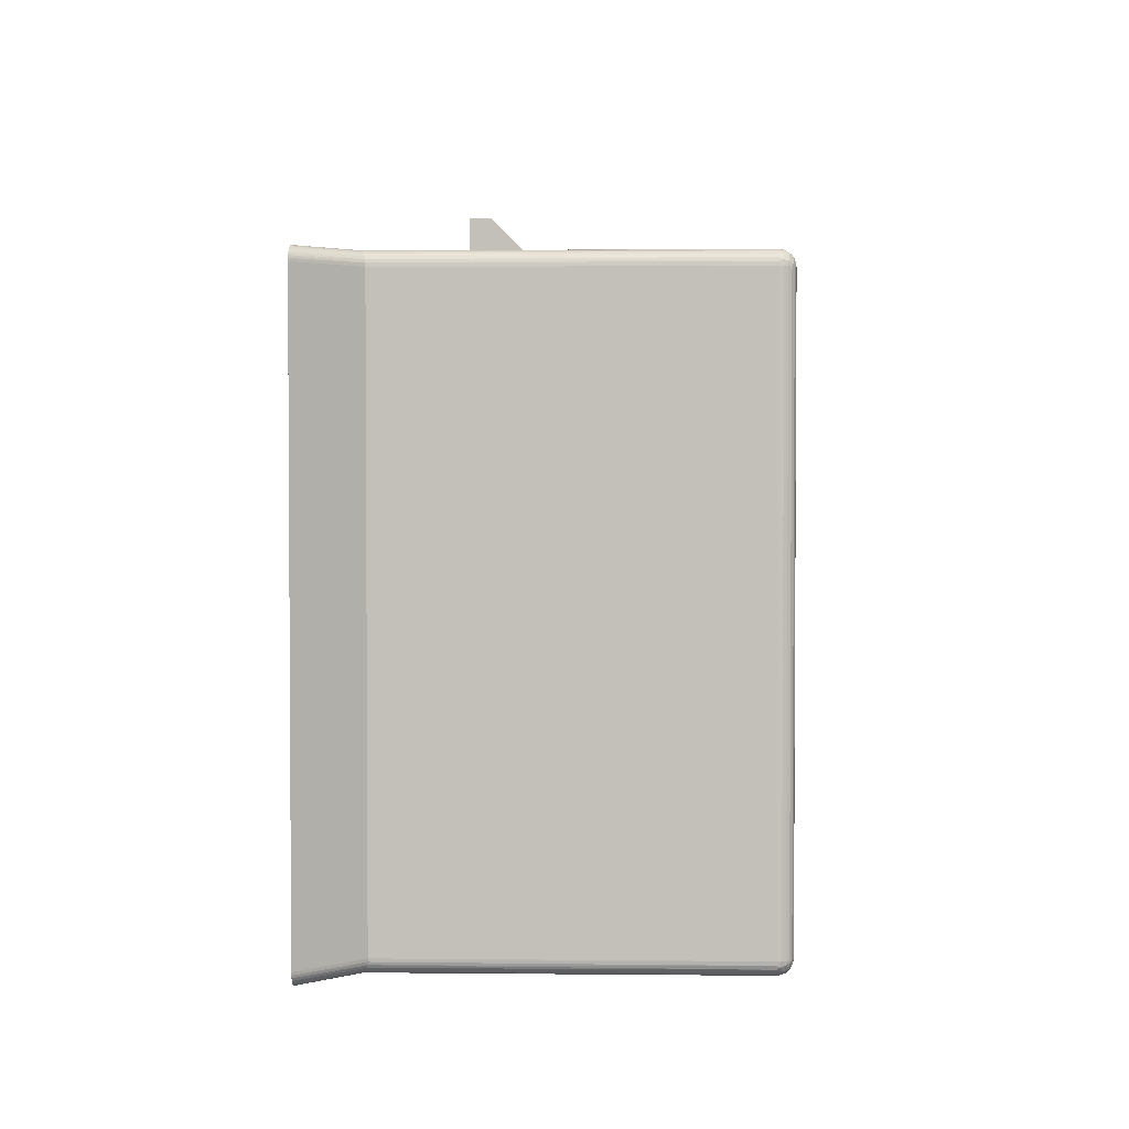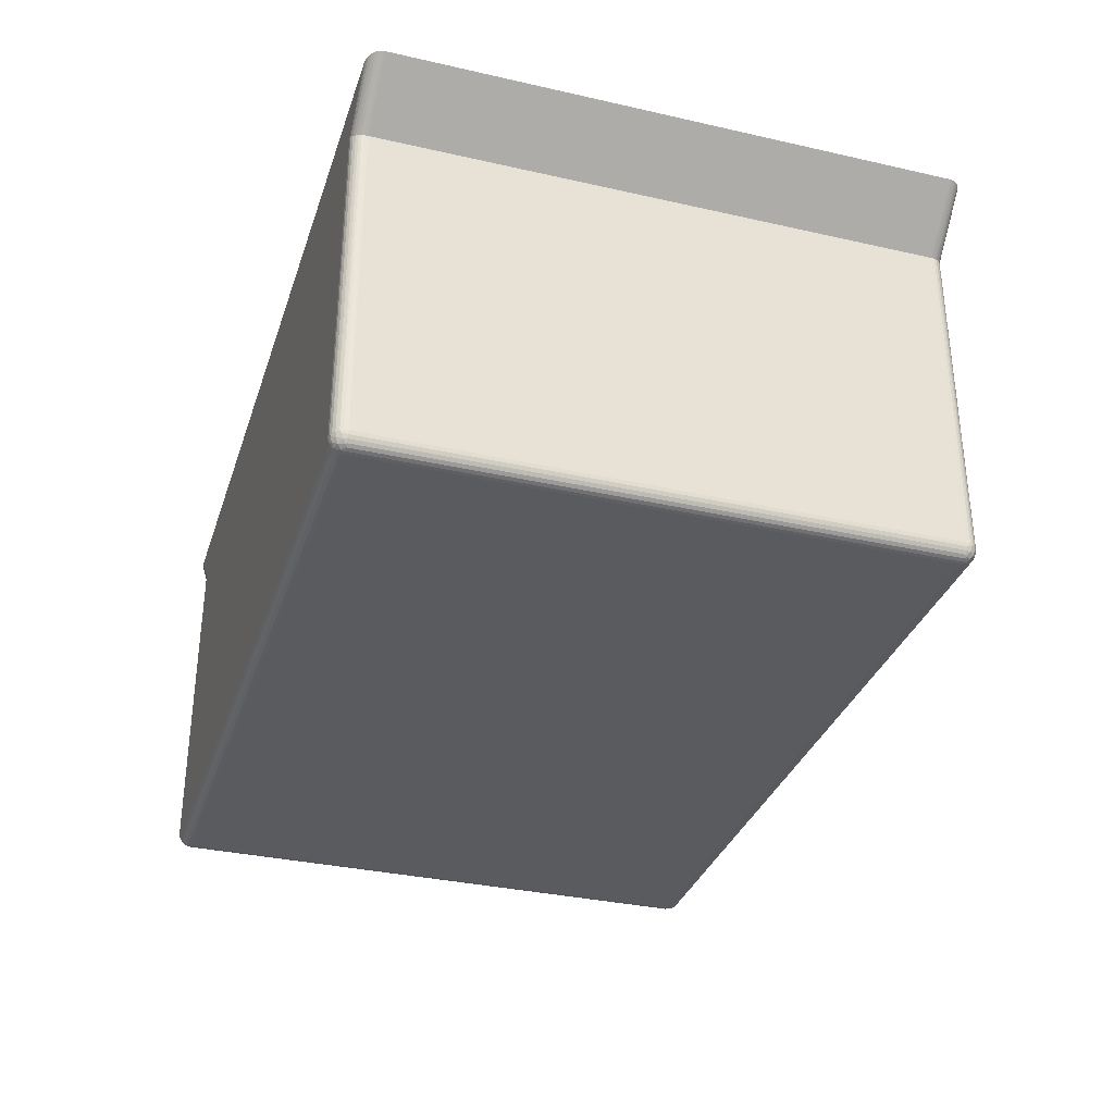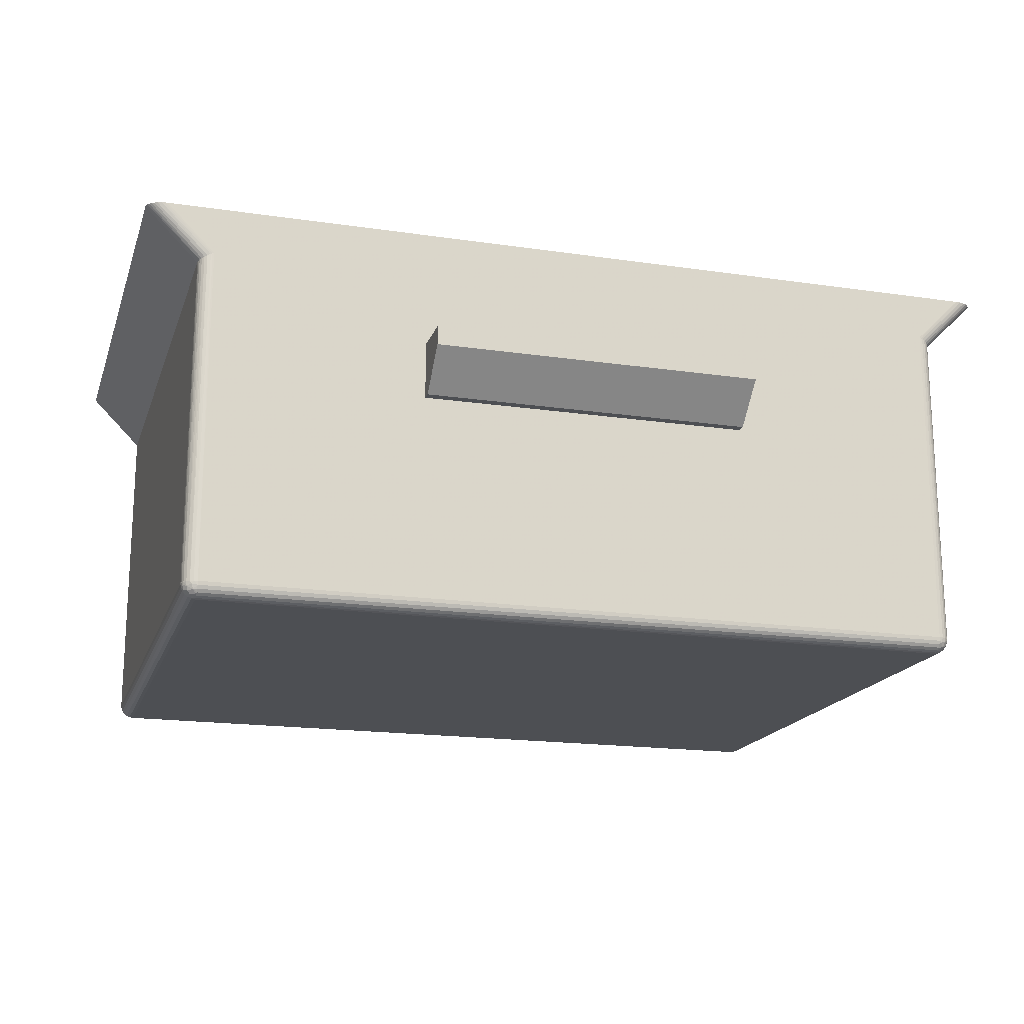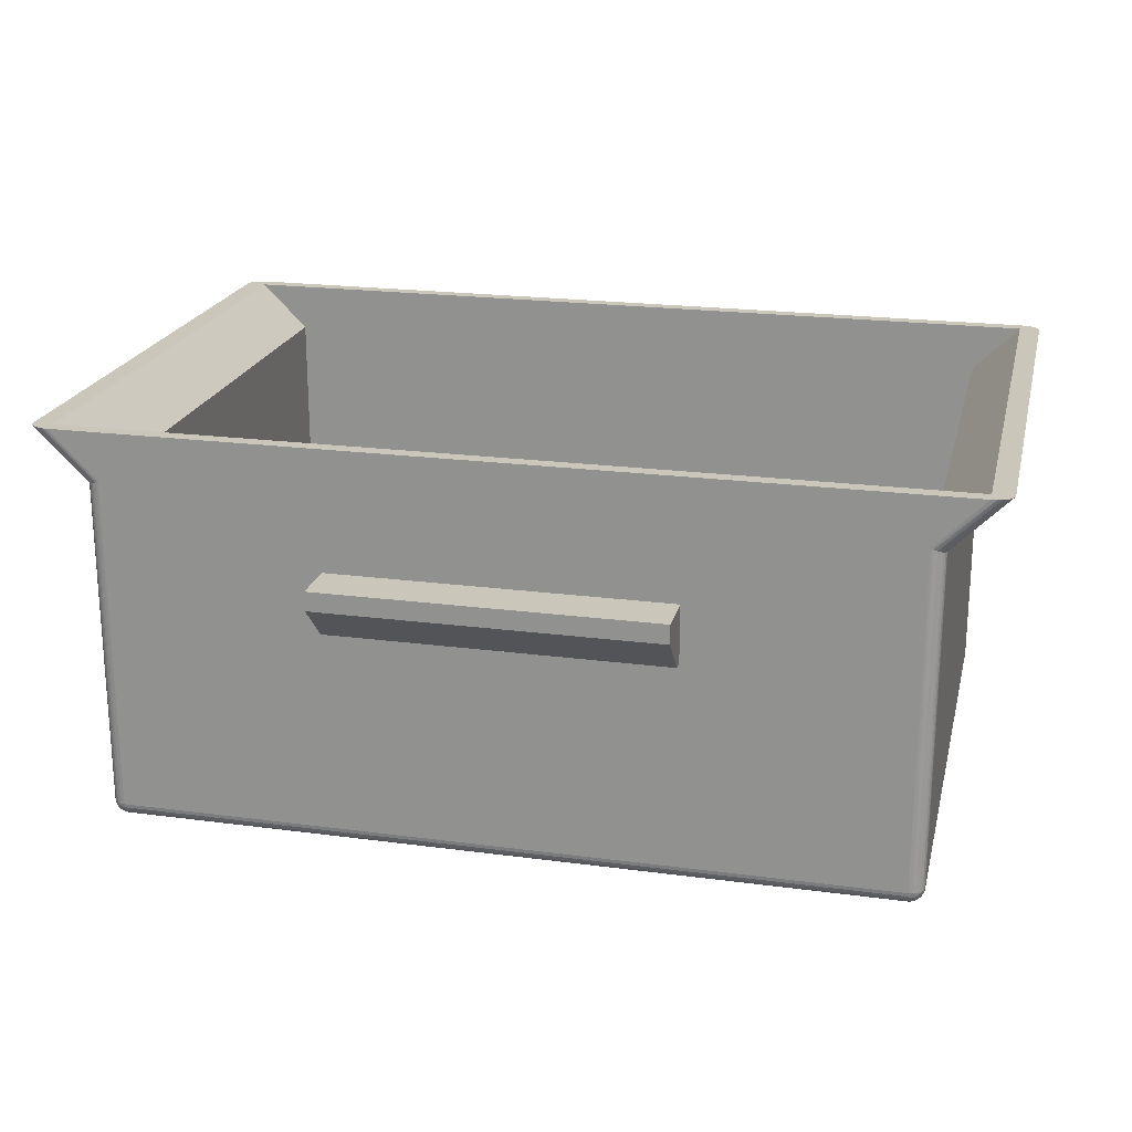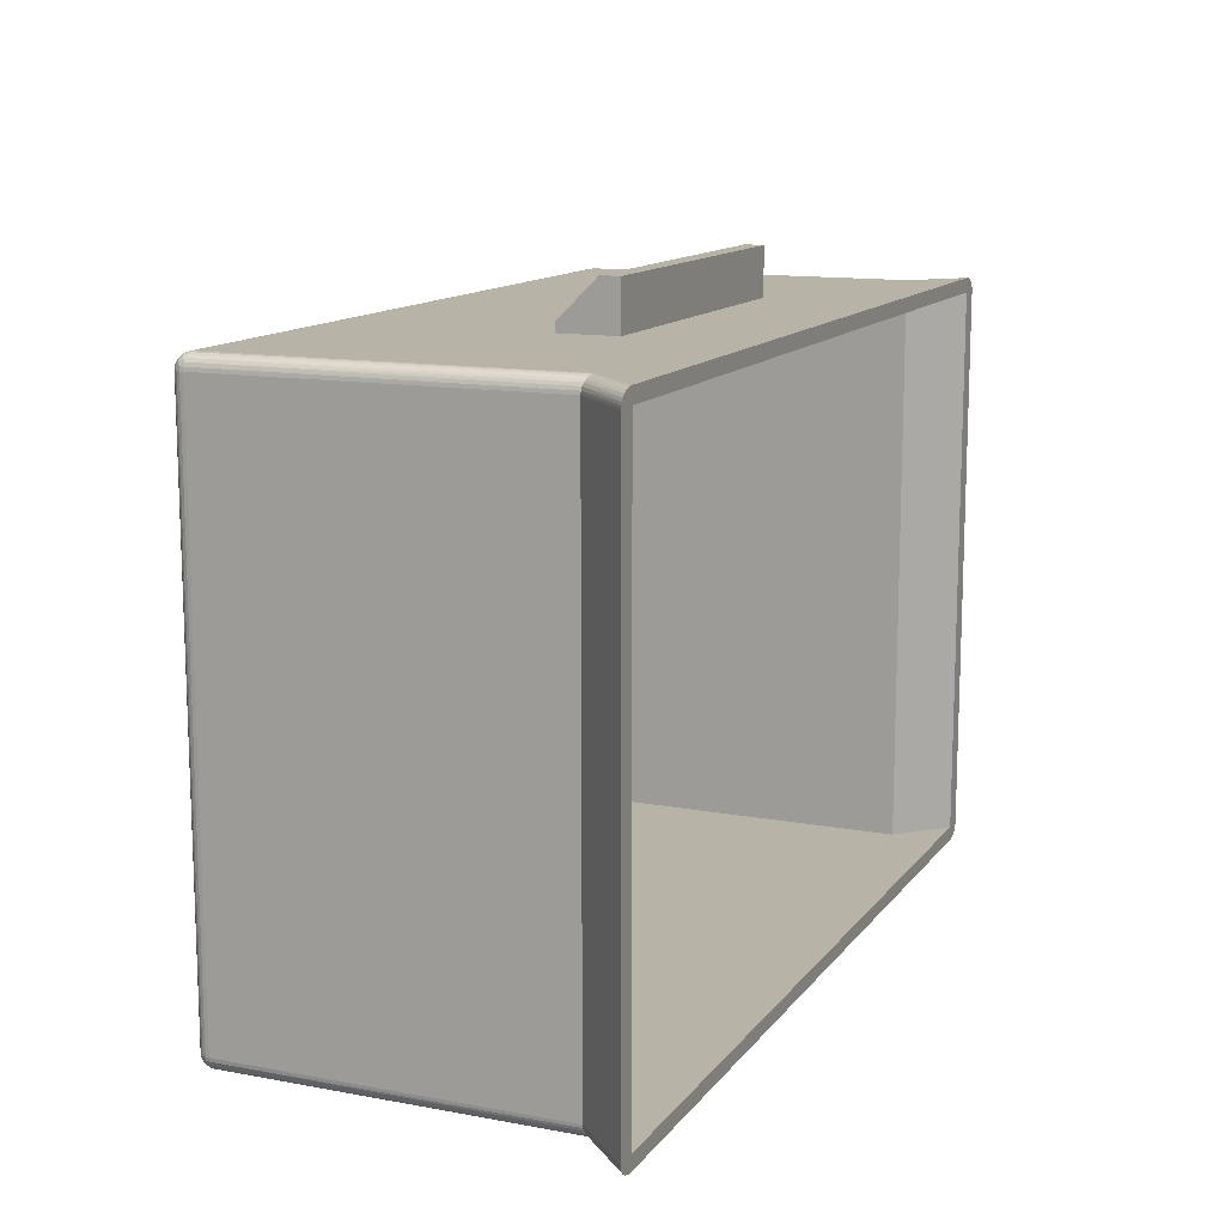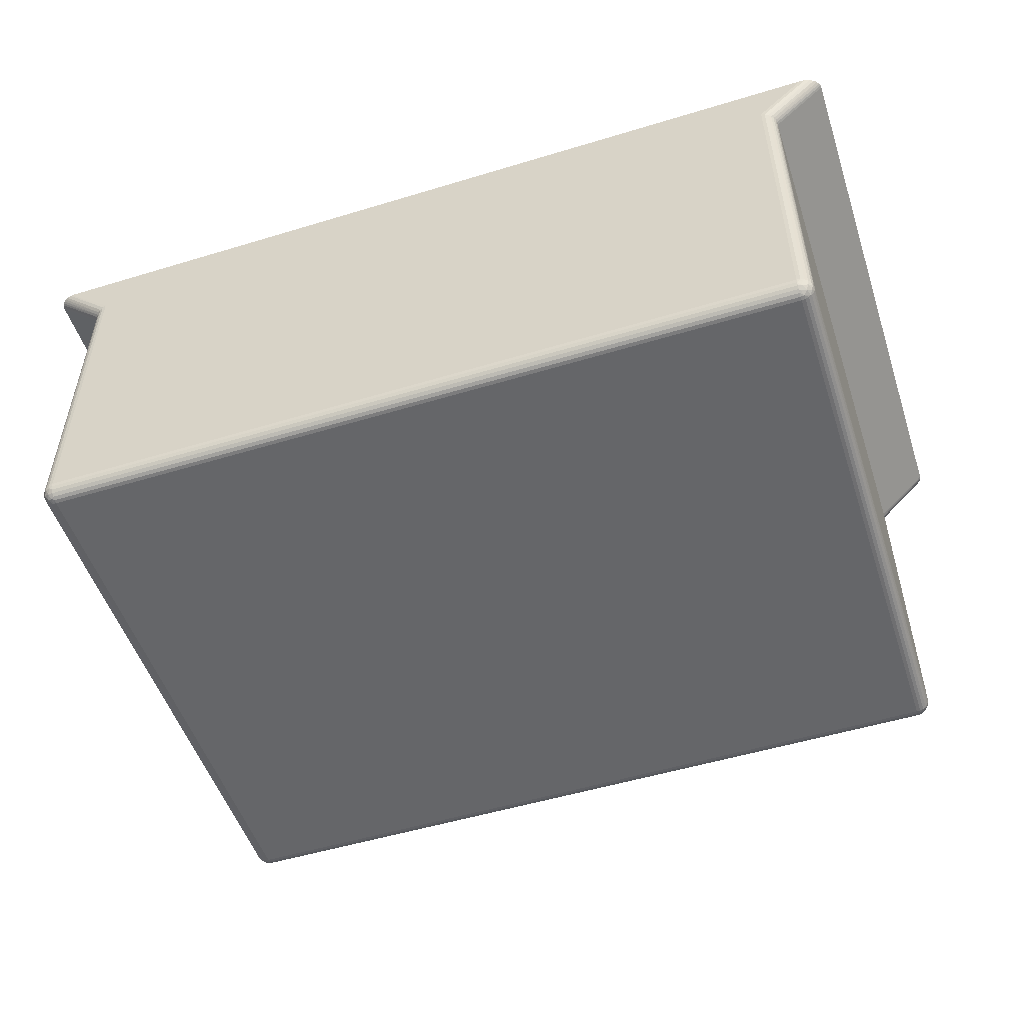
<metadata>
{"format":"obj","ext":"obj","renderer":"f3d","projection":"perspective","resolution":1024,"background":"white","views":[{"elev":2.4,"azim":-88.0,"up":"+Z"},{"elev":-33.3,"azim":-107.3,"up":"+Y"},{"elev":-17.8,"azim":-16.2,"up":"+Y"},{"elev":21.1,"azim":13.3,"up":"+Y"},{"elev":12.8,"azim":113.1,"up":"+Z"},{"elev":-51.9,"azim":-161.8,"up":"+Y"}]}
</metadata>
<code>
v -17.5 4 60.5
v -17.5 4 59.5
v 17.5 4 59.5
v 17.5 4 60.5
v -17.5 8 64.5
v -17.5 10 64.5
v -17.5 10 59.5
v 17.5 8 64.5
v -40 17.5 59.5
v -40 -17.5 59.5
v -45 22.5 59.5
v 40 -17.5 59.5
v 40 17.5 59.5
v 17.5 10 59.5
v 45 22.5 59.5
v 17.5 10 64.5
v 46.83 22.5 -0.7552
v 46.62 22.5 -0.9703
v 45 22.5 0
v -45 22.5 58
v -47.12 22.5 58
v -47.09 22.5 58.26
v -46.99 22.5 58.52
v -46.83 22.5 58.76
v -46.62 22.5 58.97
v -46.35 22.5 59.16
v -46.05 22.5 59.3
v -45.59 22.5 59.44
v -45.3 22.5 59.49
v -47.12 22.5 0
v -45 22.5 0
v -46.48 22.5 -1.072
v -46.79 22.5 -0.8016
v -46.99 22.5 -0.5209
v -47.09 22.5 -0.2646
v -46.05 22.5 -1.304
v -45.54 22.5 -1.45
v -45 22.5 -1.5
v 45 22.5 58
v 45.54 22.5 59.45
v 46.05 22.5 59.3
v 46.48 22.5 59.07
v 46.79 22.5 58.8
v 46.99 22.5 58.52
v 47.09 22.5 58.26
v 47.12 22.5 58
v 45 22.5 -1.5
v 45.3 22.5 -1.485
v 45.59 22.5 -1.441
v 47.12 22.5 0
v 46.05 22.5 -1.305
v 47.09 22.5 -0.2624
v 46.35 22.5 -1.155
v 46.99 22.5 -0.5168
v -41.5 16.88 58
v -41.46 16.89 58.33
v -41.35 16.94 58.65
v -41.18 17.01 58.93
v -40.94 17.11 59.17
v -40.66 17.23 59.35
v -40.34 17.36 59.46
v -40.17 17.43 59.49
v 41.5 16.88 58
v 41.46 16.89 58.33
v 41.35 16.94 58.65
v 41.18 17.01 58.93
v 40.94 17.11 59.17
v 40.66 17.23 59.35
v 40.34 17.36 59.46
v 40.17 17.43 59.49
v -41.5 -17.5 58
v -41.45 -17.5 58.39
v -41.3 -17.5 58.75
v -41.06 -17.5 59.06
v -40.75 -17.5 59.3
v -40.39 -17.5 59.45
v 41.5 -17.5 58
v 41.45 -17.5 58.39
v 41.3 -17.5 58.75
v 41.06 -17.5 59.06
v 40.75 -17.5 59.3
v 40.39 -17.5 59.45
v -40 -18.95 58.39
v -40 -19 58
v 40 -19 58
v 40 -18.95 58.39
v -40 -18.8 58.75
v 40 -18.8 58.75
v -40 -18.56 59.06
v 40 -18.56 59.06
v -40 -18.25 59.3
v 40 -18.25 59.3
v -40 -17.89 59.45
v 40 -17.89 59.45
v -40 17.5 58
v -40 17.5 0
v 40 -17.5 0
v -40 -17.5 0
v 40 17.5 0
v 40 17.5 58
v -40 -17.5 58
v 40 -17.5 58
v 41.5 16.88 0
v 41.47 16.89 -0.3008
v 41.38 16.93 -0.5893
v 41.23 16.99 -0.8628
v 41.02 17.08 -1.099
v 40.74 17.19 -1.304
v 40.38 17.34 -1.45
v 40 17.5 -1.5
v -40 -17.5 -1.5
v -40 17.5 -1.5
v 40 -17.5 -1.5
v -41.5 16.88 0
v -41.47 16.89 -0.3008
v -41.38 16.93 -0.5893
v -41.23 16.99 -0.8628
v -41.02 17.08 -1.099
v -40.74 17.19 -1.304
v -40.38 17.34 -1.45
v -41.45 -17.89 58
v -41.37 -17.77 58.56
v -41.22 -18.27 58.41
v -41.3 -18.25 58
v -41.06 -18.56 58
v -41.01 -17.96 59.01
v -40.95 -18.65 58.14
v -40.75 -18.8 58
v -40.86 -18.38 58.86
v -40.56 -17.77 59.37
v -40.62 -18.71 58.62
v -40.41 -18.27 59.22
v -40.33 -18.93 58.33
v -40.39 -18.95 58
v -40.14 -18.65 58.95
v -41.5 -17.5 0
v 40.39 -18.95 58
v 40.27 -18.87 58.56
v 40.77 -18.72 58.41
v 40.75 -18.8 58
v 41.06 -18.56 58
v 40.57 -18.48 58.98
v 41.15 -18.45 58.14
v 41.3 -18.25 58
v 40.27 -18.06 59.37
v 41.06 -18.25 58.75
v 40.77 -17.91 59.22
v 41.39 -17.91 58.41
v 41.45 -17.89 58
v 41.15 -17.64 58.95
v 41.5 -17.5 0
v -40 -19 0
v 40 -19 0
v 41.45 -17.5 -0.3882
v 41.3 -17.5 -0.75
v 41.06 -17.5 -1.061
v 40.75 -17.5 -1.299
v 40.39 -17.5 -1.449
v -41.45 -17.5 -0.3882
v -41.3 -17.5 -0.75
v -41.06 -17.5 -1.061
v -40.75 -17.5 -1.299
v -40.39 -17.5 -1.449
v -40 -18.95 -0.3882
v 40 -18.95 -0.3882
v 40 -18.8 -0.75
v -40 -18.8 -0.75
v 40 -18.56 -1.061
v -40 -18.56 -1.061
v 40 -18.25 -1.299
v -40 -18.25 -1.299
v 40 -17.89 -1.449
v -40 -17.89 -1.449
v -40.39 -18.95 0
v -40.75 -18.8 0
v -41.06 -18.56 0
v -41.3 -18.25 0
v -41.45 -17.89 0
v 41.45 -17.89 0
v 41.3 -18.25 0
v 41.06 -18.56 0
v 40.75 -18.8 0
v 40.39 -18.95 0
v 40.27 -18.06 -1.367
v 40.77 -17.91 -1.221
v 40.57 -18.48 -0.9799
v 41.15 -17.64 -0.9503
v 40.27 -18.87 -0.5552
v 41.06 -18.25 -0.75
v 40.77 -18.72 -0.4089
v 41.39 -17.91 -0.4059
v 41.15 -18.45 -0.1385
v -40.56 -17.77 -1.367
v -40.41 -18.27 -1.221
v -40.98 -18.07 -0.9799
v -40.14 -18.65 -0.9503
v -41.37 -17.77 -0.5552
v -40.75 -18.56 -0.75
v -41.22 -18.27 -0.4089
v -40.41 -18.89 -0.4059
v -40.95 -18.65 -0.1385
f 1 2 3
f 4 1 3
f 5 6 7
f 5 7 1
f 1 7 2
f 8 5 1
f 8 1 4
f 2 9 10
f 7 11 9
f 7 9 2
f 3 2 10
f 12 3 10
f 13 14 3
f 13 3 12
f 15 14 13
f 15 11 7
f 15 7 14
f 4 3 14
f 8 4 14
f 16 8 14
f 16 5 8
f 16 6 5
f 14 7 6
f 14 6 16
f 17 18 19
f 20 21 22
f 20 22 23
f 20 23 24
f 20 24 25
f 20 25 26
f 20 26 27
f 20 27 28
f 20 28 29
f 20 29 11
f 30 21 20
f 31 32 33
f 31 33 34
f 31 34 35
f 31 35 30
f 31 30 20
f 36 32 31
f 37 36 31
f 38 37 31
f 15 20 11
f 39 15 40
f 39 40 41
f 39 20 15
f 42 39 41
f 43 39 42
f 44 39 43
f 45 39 44
f 46 39 45
f 19 38 31
f 19 39 46
f 47 38 19
f 48 47 19
f 49 48 19
f 50 19 46
f 51 49 19
f 52 19 50
f 53 51 19
f 54 19 52
f 18 53 19
f 17 19 54
f 22 21 55
f 22 55 56
f 23 56 57
f 23 22 56
f 24 57 58
f 24 23 57
f 25 24 58
f 26 58 59
f 26 25 58
f 27 59 60
f 27 26 59
f 28 60 61
f 28 27 60
f 29 61 62
f 29 28 61
f 11 62 9
f 11 29 62
f 63 46 45
f 64 45 44
f 64 63 45
f 65 44 43
f 65 64 44
f 66 43 42
f 66 65 43
f 67 42 41
f 67 66 42
f 68 41 40
f 68 67 41
f 69 68 40
f 70 40 15
f 70 69 40
f 13 70 15
f 56 71 72
f 56 55 71
f 57 72 73
f 57 56 72
f 58 73 74
f 58 57 73
f 59 74 75
f 59 58 74
f 60 75 76
f 60 59 75
f 61 60 76
f 62 76 10
f 62 61 76
f 9 62 10
f 77 63 64
f 78 64 65
f 78 77 64
f 79 65 66
f 79 78 65
f 80 66 67
f 80 79 66
f 81 67 68
f 81 80 67
f 82 68 69
f 82 69 70
f 82 81 68
f 12 70 13
f 12 82 70
f 83 84 85
f 83 85 86
f 87 86 88
f 87 83 86
f 89 88 90
f 89 87 88
f 91 90 92
f 91 89 90
f 93 92 94
f 93 91 92
f 10 94 12
f 10 93 94
f 95 96 31
f 20 95 31
f 97 96 98
f 99 96 97
f 19 31 96
f 19 96 99
f 39 19 99
f 100 39 99
f 101 95 102
f 102 95 100
f 95 20 39
f 100 95 39
f 103 50 46
f 103 46 63
f 52 50 103
f 54 52 104
f 52 103 104
f 17 54 105
f 54 104 105
f 18 17 106
f 17 105 106
f 53 18 107
f 18 106 107
f 51 53 108
f 49 51 108
f 53 107 108
f 48 49 109
f 49 108 109
f 47 48 110
f 48 109 110
f 111 112 113
f 113 112 110
f 112 38 47
f 110 112 47
f 114 30 35
f 115 114 35
f 116 115 34
f 115 35 34
f 117 116 33
f 116 34 33
f 118 117 32
f 117 33 32
f 119 118 36
f 118 32 36
f 120 119 37
f 119 36 37
f 112 120 38
f 120 37 38
f 114 55 21
f 30 114 21
f 121 72 71
f 93 10 76
f 122 73 72
f 122 72 121
f 123 124 125
f 123 121 124
f 123 122 121
f 126 74 73
f 126 75 74
f 126 73 122
f 126 122 123
f 127 125 128
f 127 123 125
f 129 126 123
f 130 76 75
f 130 75 126
f 130 93 76
f 131 127 128
f 131 123 127
f 131 129 123
f 132 89 91
f 132 91 93
f 132 129 131
f 132 130 126
f 132 126 129
f 132 93 130
f 133 134 84
f 133 128 134
f 133 84 83
f 133 83 87
f 133 131 128
f 133 87 131
f 135 87 89
f 135 89 132
f 135 131 87
f 135 132 131
f 114 136 71
f 114 71 55
f 137 86 85
f 82 12 94
f 138 88 86
f 138 86 137
f 139 140 141
f 139 137 140
f 139 138 137
f 142 90 88
f 142 92 90
f 142 88 138
f 142 138 139
f 143 141 144
f 143 139 141
f 145 94 92
f 145 82 94
f 145 92 142
f 146 142 139
f 146 139 143
f 147 80 81
f 147 81 82
f 147 82 145
f 147 142 146
f 147 145 142
f 148 149 77
f 148 144 149
f 148 77 78
f 148 78 79
f 148 146 143
f 148 143 144
f 150 79 80
f 150 147 146
f 150 80 147
f 150 148 79
f 150 146 148
f 151 103 63
f 151 63 77
f 152 153 85
f 152 85 84
f 101 98 96
f 95 101 96
f 100 99 97
f 102 100 97
f 102 97 98
f 101 102 98
f 104 103 151
f 105 104 154
f 104 151 154
f 106 105 155
f 105 154 155
f 107 106 156
f 106 155 156
f 108 107 157
f 107 156 157
f 109 108 158
f 108 157 158
f 110 109 113
f 109 158 113
f 136 114 115
f 159 136 115
f 160 159 116
f 159 115 116
f 161 160 117
f 160 116 117
f 162 161 118
f 161 117 118
f 163 162 119
f 162 118 119
f 111 163 120
f 163 119 120
f 111 120 112
f 153 152 164
f 165 153 164
f 166 165 167
f 165 164 167
f 168 166 169
f 166 167 169
f 170 168 171
f 168 169 171
f 172 170 173
f 170 171 173
f 113 172 111
f 172 173 111
f 174 152 84
f 175 174 134
f 174 84 134
f 176 175 128
f 175 134 128
f 177 176 125
f 176 128 125
f 178 177 124
f 177 125 124
f 136 178 121
f 178 124 121
f 136 121 71
f 179 151 77
f 180 179 149
f 179 77 149
f 181 180 144
f 180 149 144
f 182 181 141
f 181 144 141
f 183 182 140
f 182 141 140
f 153 183 137
f 183 140 137
f 153 137 85
f 158 172 113
f 183 153 165
f 184 170 172
f 184 172 158
f 185 157 156
f 185 158 157
f 185 184 158
f 186 166 168
f 186 168 170
f 186 184 185
f 186 170 184
f 187 156 155
f 187 185 156
f 188 165 166
f 188 183 165
f 188 166 186
f 189 186 185
f 189 185 187
f 190 181 182
f 190 182 183
f 190 183 188
f 190 186 189
f 190 188 186
f 191 151 179
f 191 179 180
f 191 154 151
f 191 155 154
f 191 189 187
f 191 187 155
f 192 180 181
f 192 190 189
f 192 181 190
f 192 191 180
f 192 189 191
f 173 163 111
f 178 136 159
f 193 162 163
f 193 163 173
f 194 171 169
f 194 173 171
f 194 193 173
f 195 160 161
f 195 161 162
f 195 193 194
f 195 162 193
f 196 169 167
f 196 194 169
f 197 159 160
f 197 178 159
f 197 160 195
f 198 195 194
f 198 194 196
f 199 176 177
f 199 177 178
f 199 178 197
f 199 195 198
f 199 197 195
f 200 152 174
f 200 174 175
f 200 164 152
f 200 167 164
f 200 198 196
f 200 196 167
f 201 175 176
f 201 199 198
f 201 176 199
f 201 200 175
f 201 198 200

</code>
